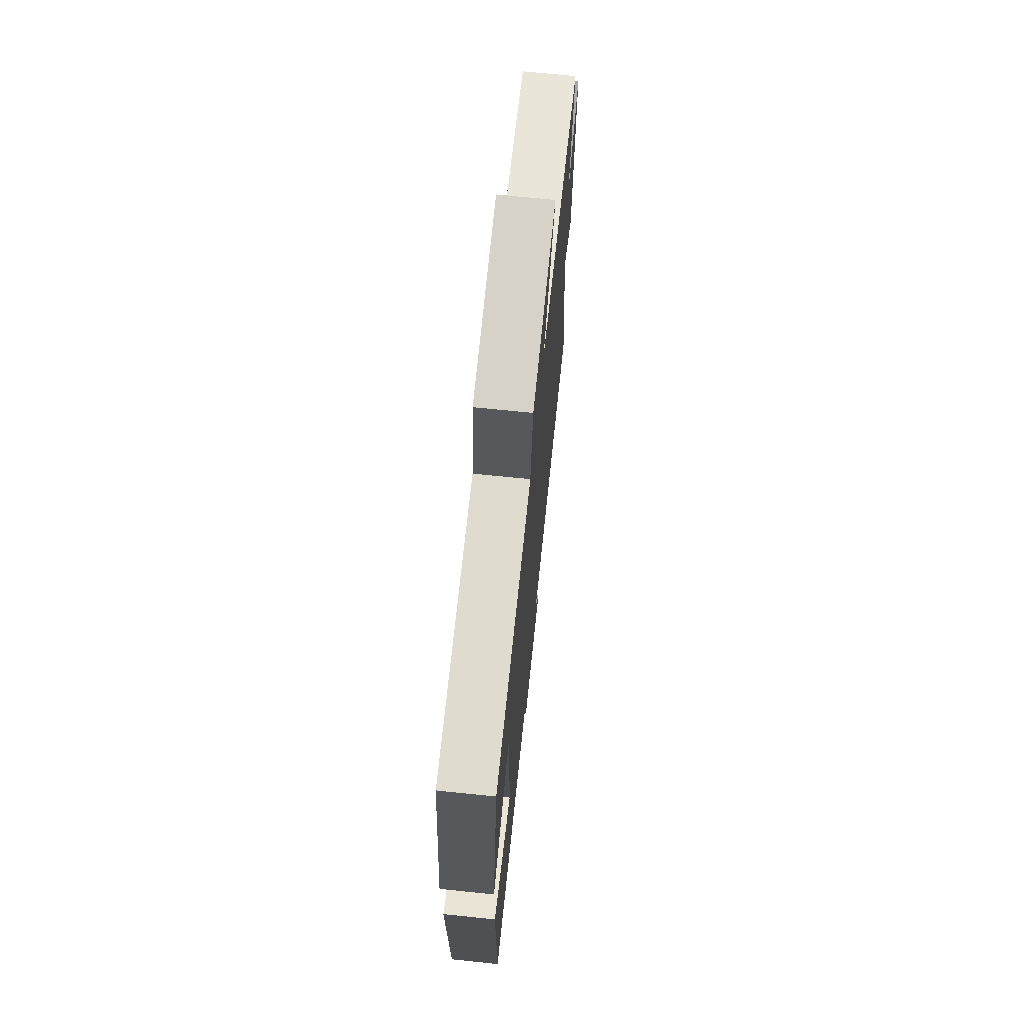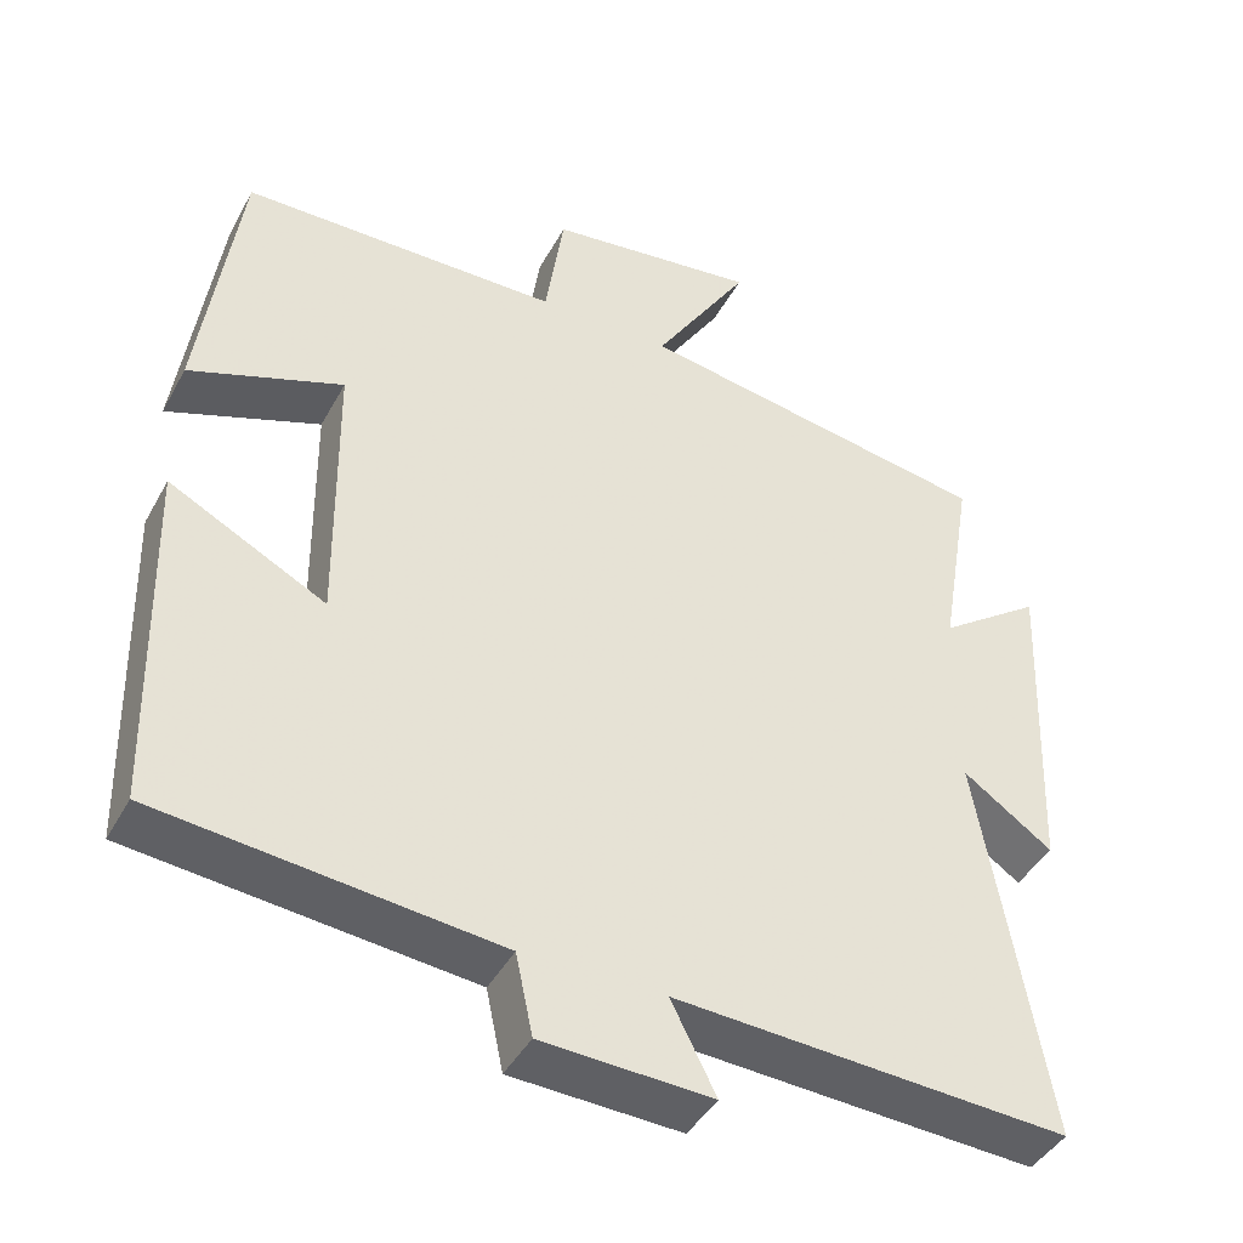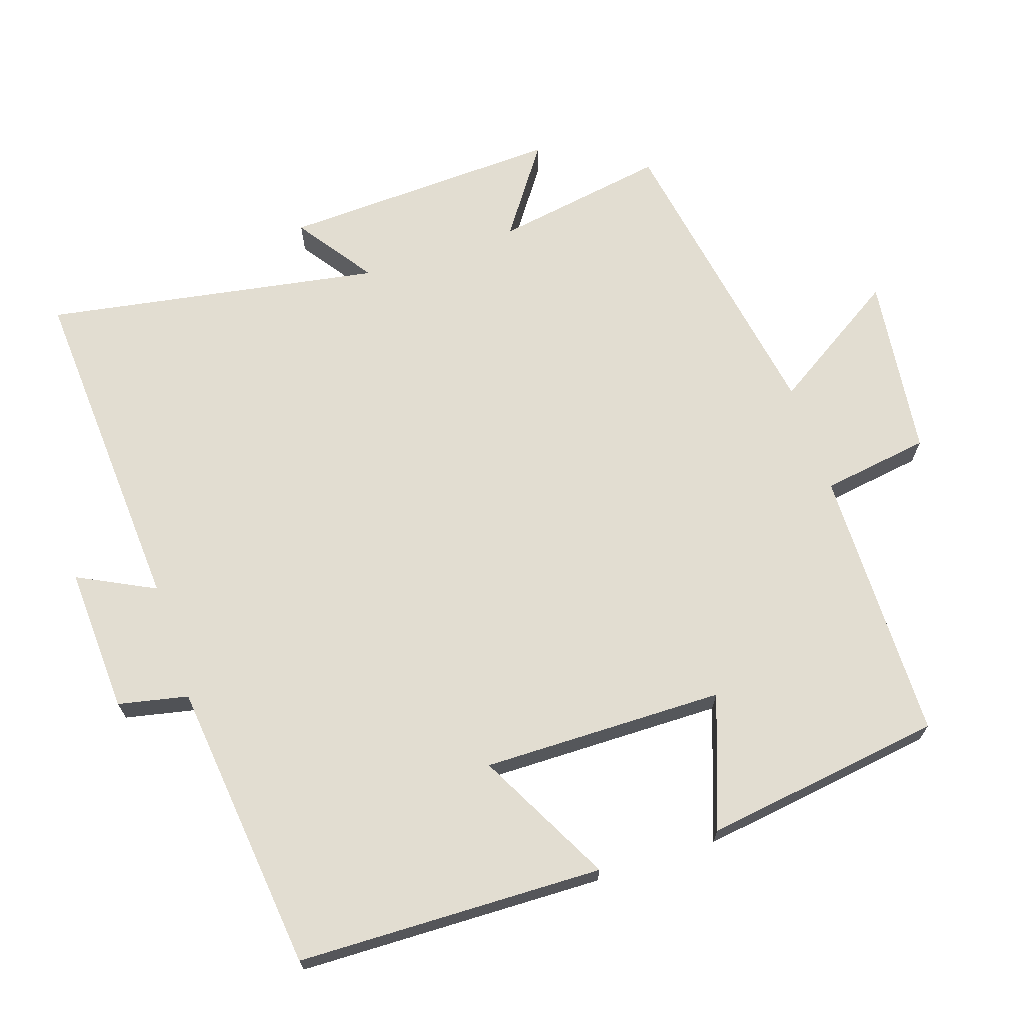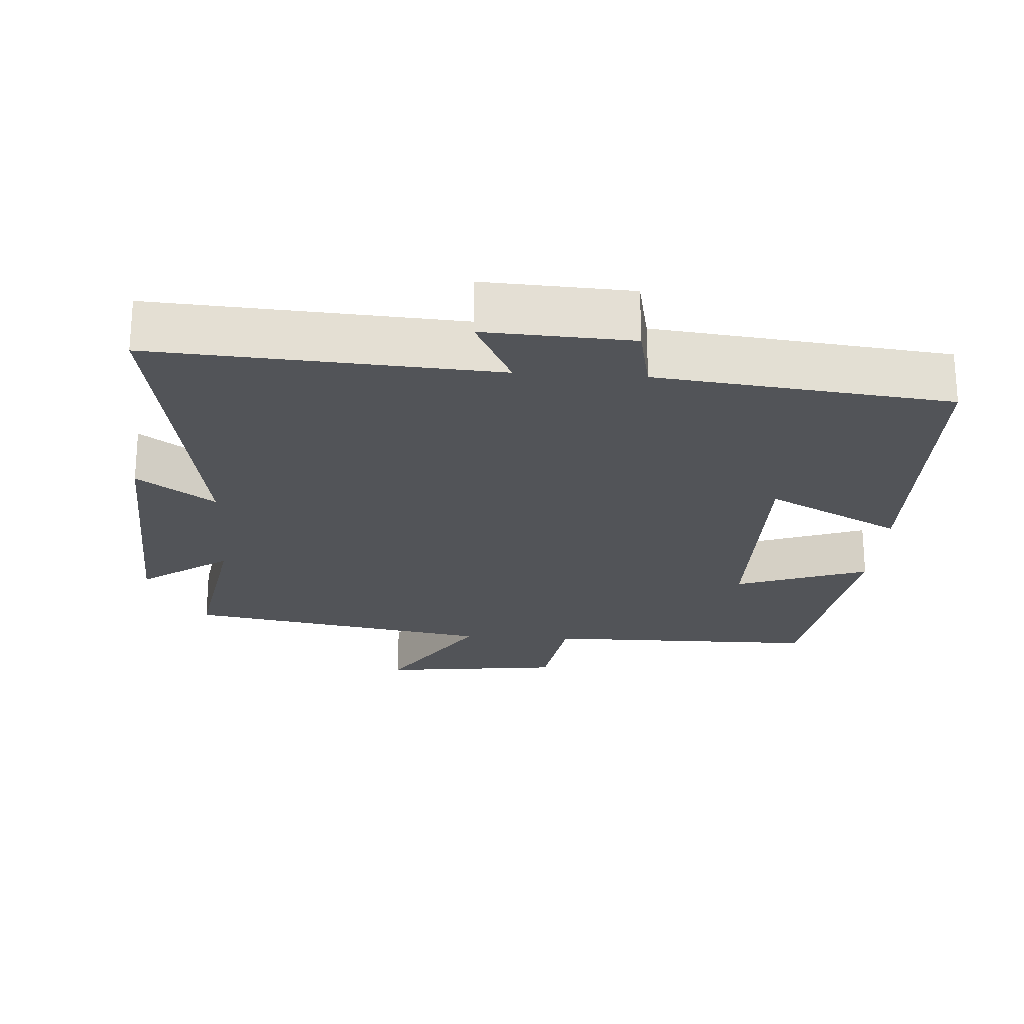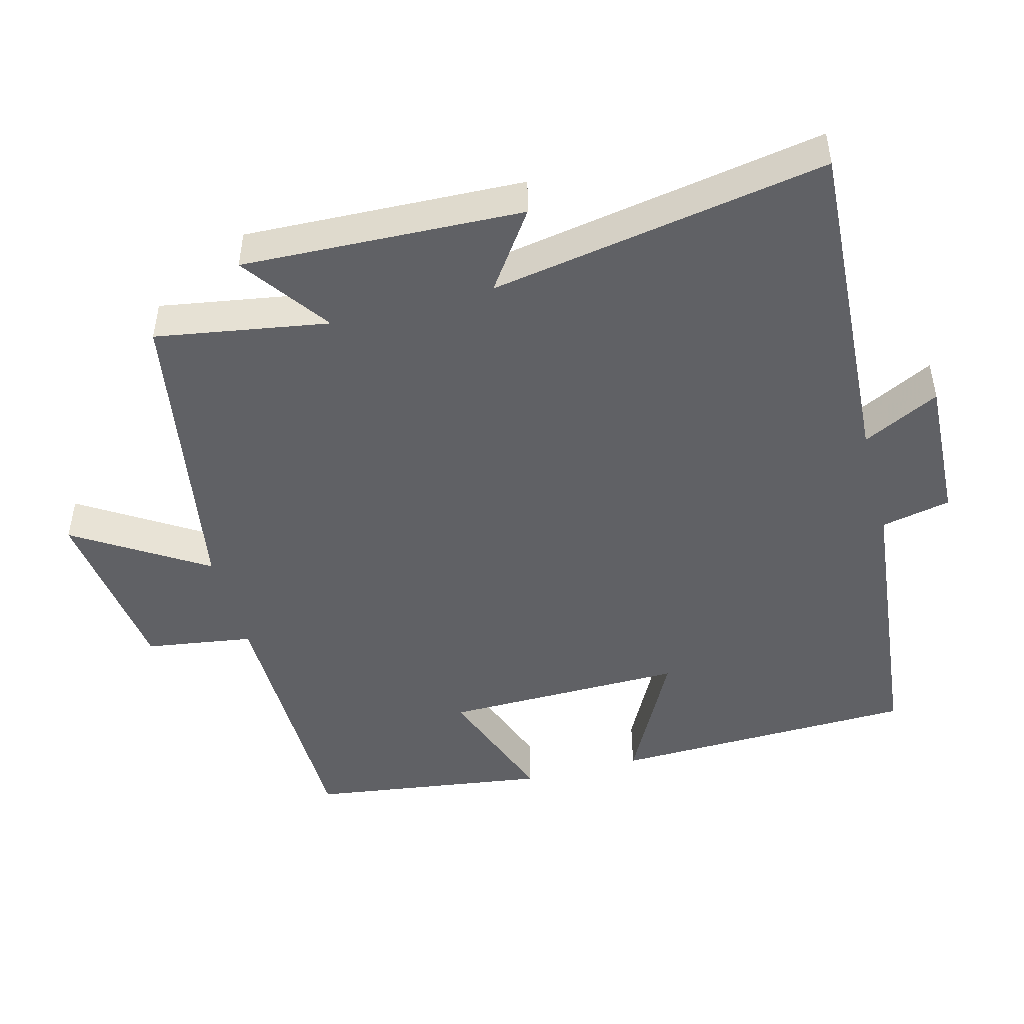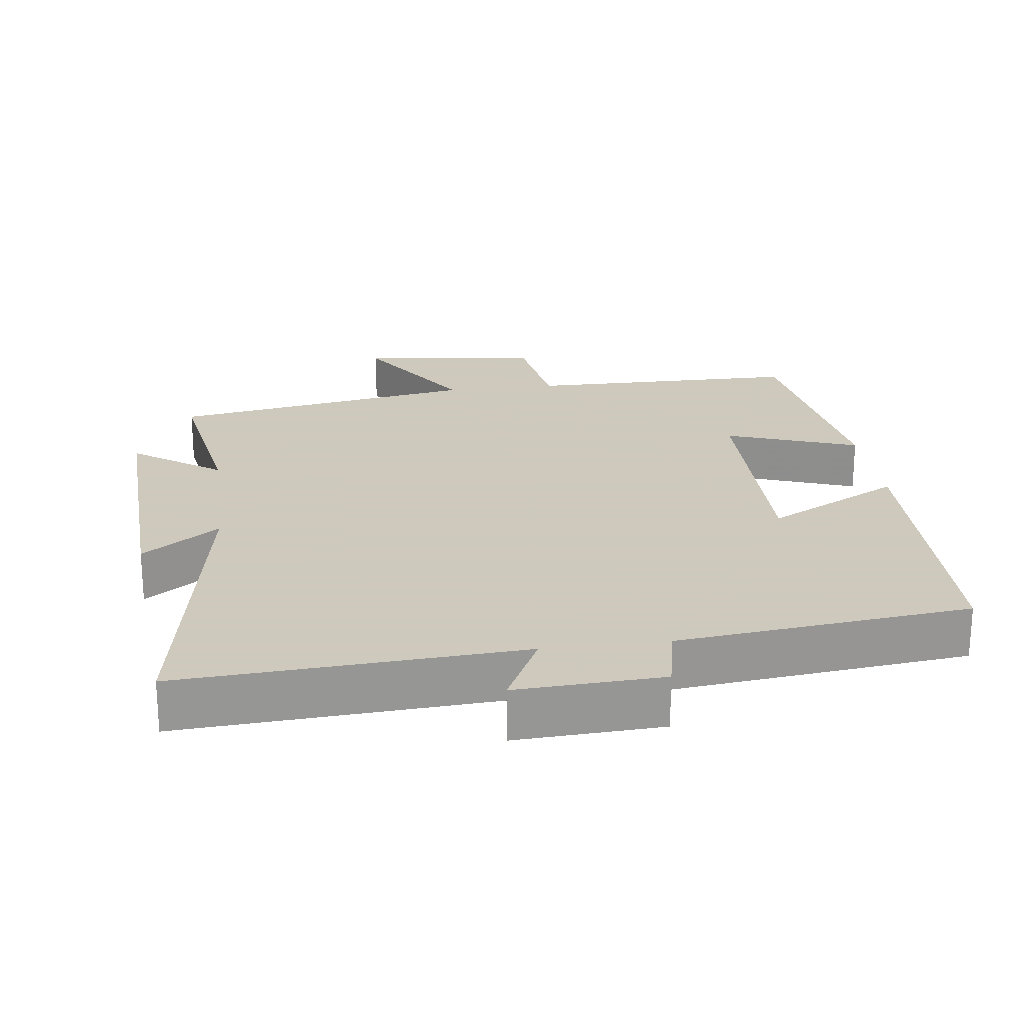
<metadata>
{"format":"obj","ext":"obj","renderer":"f3d","projection":"perspective","resolution":1024,"background":"white","views":[{"elev":69.9,"azim":-84.1,"up":"+Z"},{"elev":-42.7,"azim":-26.8,"up":"+Z"},{"elev":68.5,"azim":-108.4,"up":"+Y"},{"elev":-22.9,"azim":176.0,"up":"+Y"},{"elev":-47.3,"azim":104.9,"up":"+Y"},{"elev":22.6,"azim":172.5,"up":"+Y"}]}
</metadata>
<code>
v 0.582 0.07 -0.529
v 0.1 0.07 -0.5
v 0.155 0.07 -0.609
v -0.053 0.07 -0.599
v -0.074 0.07 -0.5
v -0.489 0.07 -0.455
v -0.5 0.07 -0.02
v -0.308 0.07 -0.12
v -0.312 0.07 0.224
v -0.5 0.07 0.156
v -0.452 0.07 0.496
v -0.061 0.07 0.5
v -0.038 0.07 0.653
v 0.22 0.07 0.685
v 0.103 0.07 0.5
v 0.541 0.07 0.425
v 0.5 0.07 0.18
v 0.626 0.07 0.269
v 0.61 0.07 -0.129
v 0.5 0.07 -0.052
v 0.582 0 -0.529
v 0.1 0 -0.5
v 0.155 0 -0.609
v -0.053 0 -0.599
v -0.074 0 -0.5
v -0.489 0 -0.455
v -0.5 0 -0.02
v -0.308 0 -0.12
v -0.312 0 0.224
v -0.5 0 0.156
v -0.452 0 0.496
v -0.061 0 0.5
v -0.038 0 0.653
v 0.22 0 0.685
v 0.103 0 0.5
v 0.541 0 0.425
v 0.5 0 0.18
v 0.626 0 0.269
v 0.61 0 -0.129
v 0.5 0 -0.052
f 17 18 19 20
f 15 16 17
f 15 17 20
f 12 13 14 15
f 9 10 11 12
f 8 9 12 15
f 5 6 7 8
f 5 8 15 20
f 2 3 4 5
f 20 1 2
f 2 5 20
f 40 39 38 37
f 37 36 35
f 40 37 35
f 35 34 33 32
f 32 31 30 29
f 35 32 29 28
f 28 27 26 25
f 40 35 28 25
f 25 24 23 22
f 22 21 40
f 40 25 22
f 1 21 22 2
f 2 22 23 3
f 3 23 24 4
f 4 24 25 5
f 5 25 26 6
f 6 26 27 7
f 7 27 28 8
f 8 28 29 9
f 9 29 30 10
f 10 30 31 11
f 11 31 32 12
f 12 32 33 13
f 13 33 34 14
f 14 34 35 15
f 15 35 36 16
f 16 36 37 17
f 17 37 38 18
f 18 38 39 19
f 19 39 40 20
f 20 40 21 1

</code>
